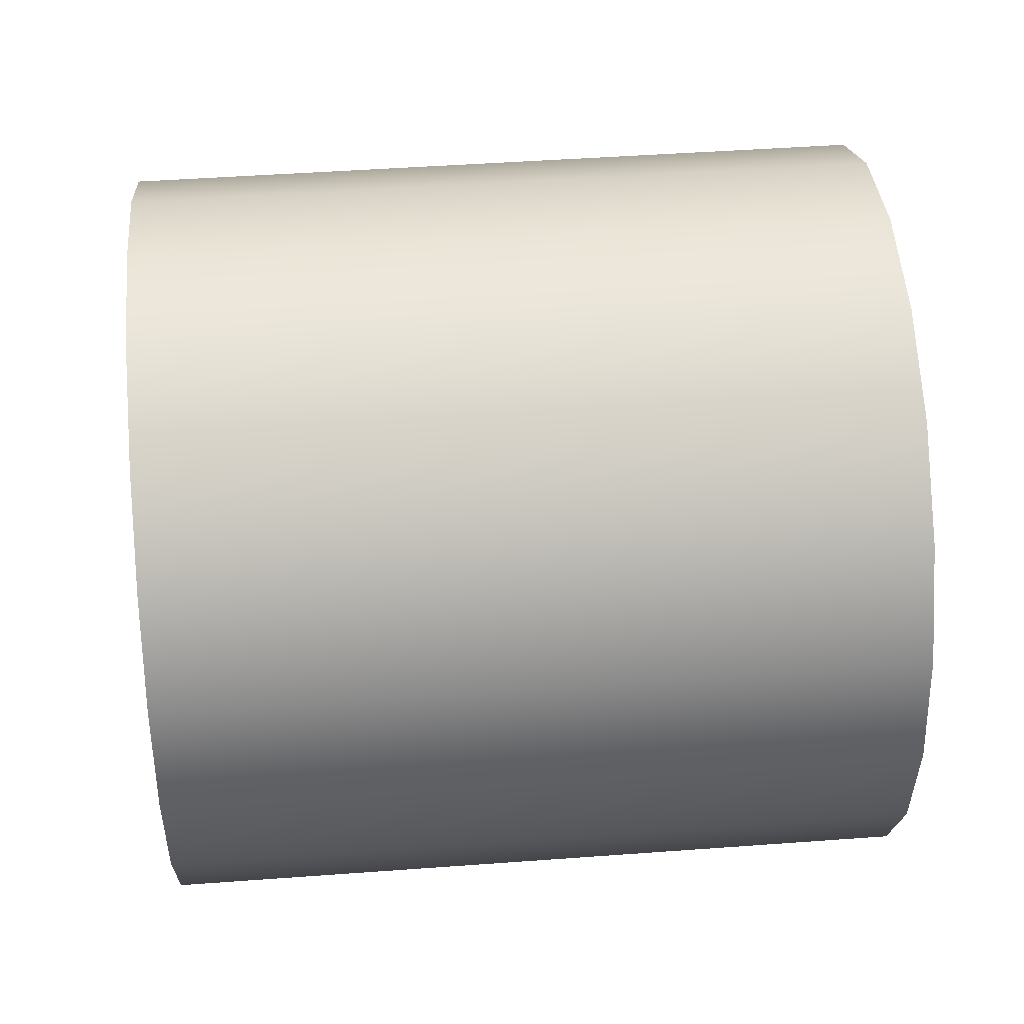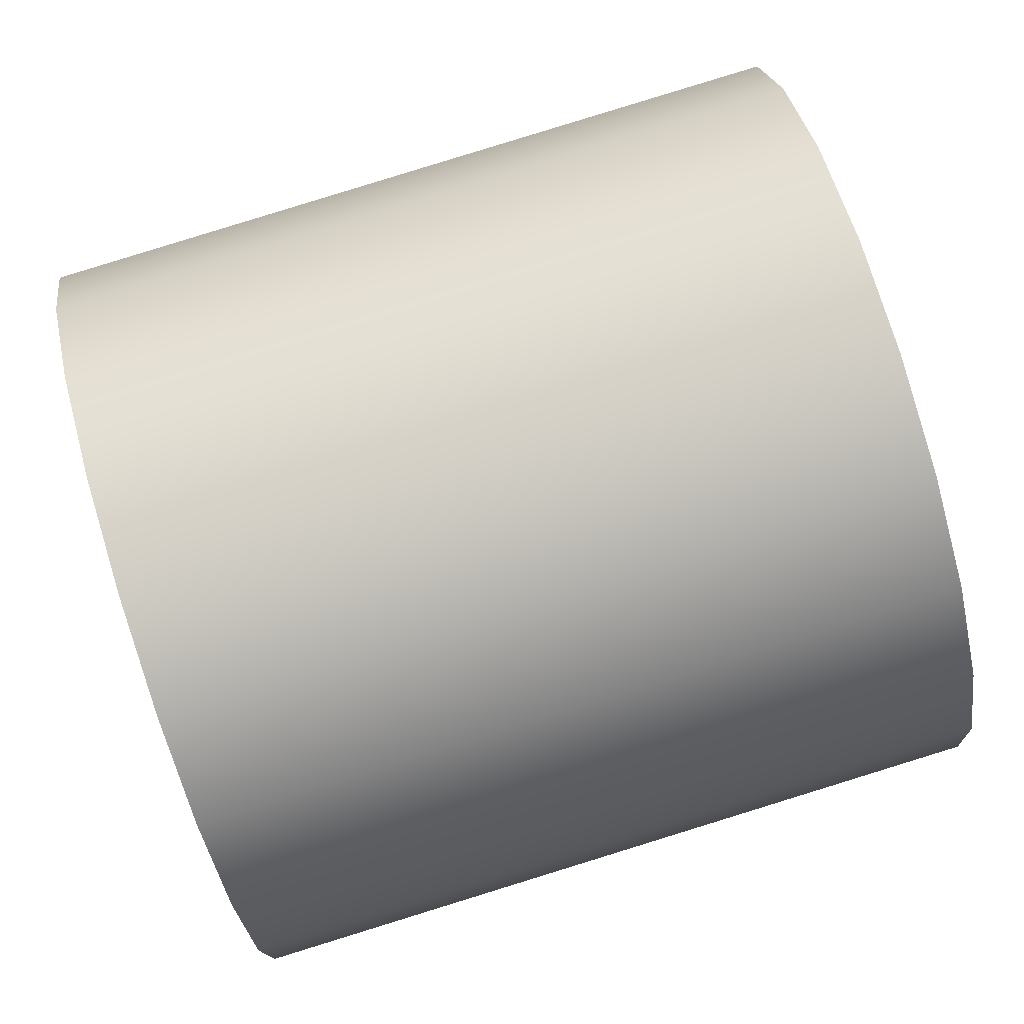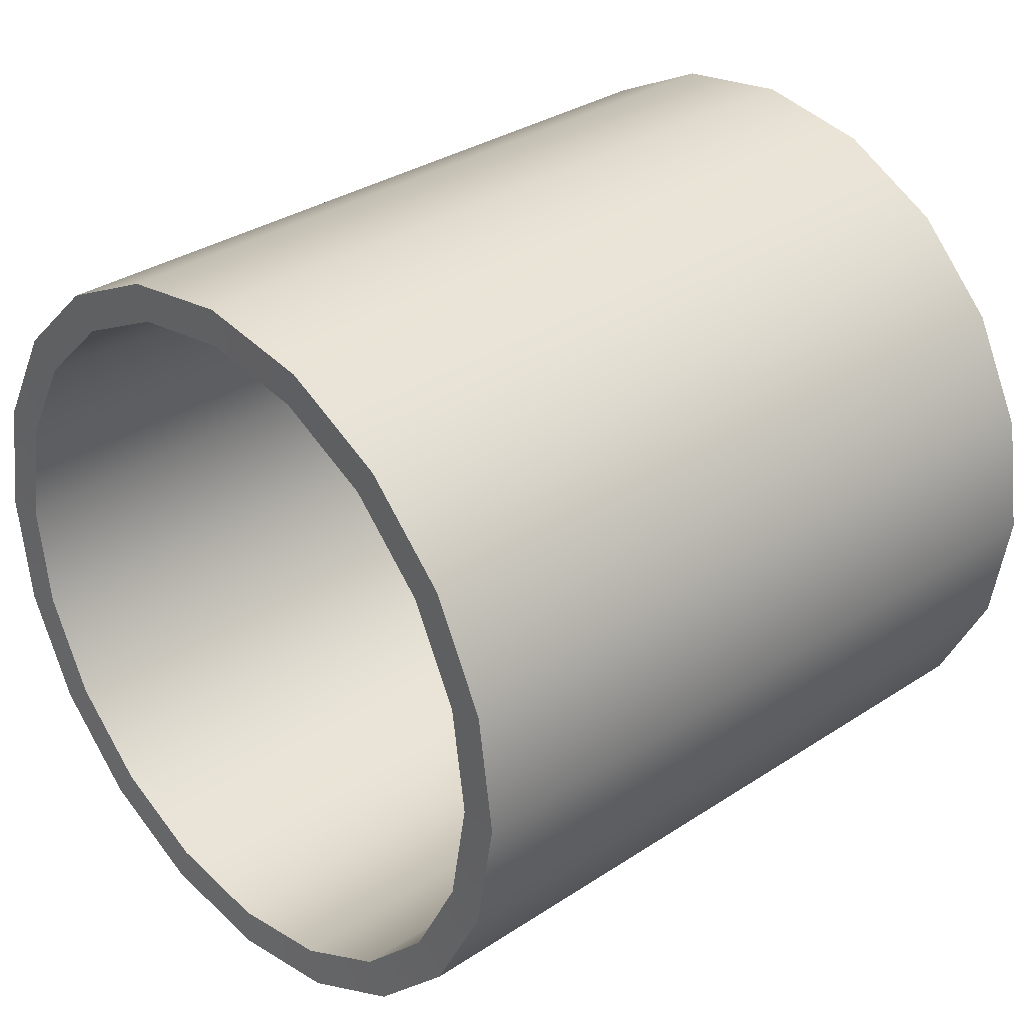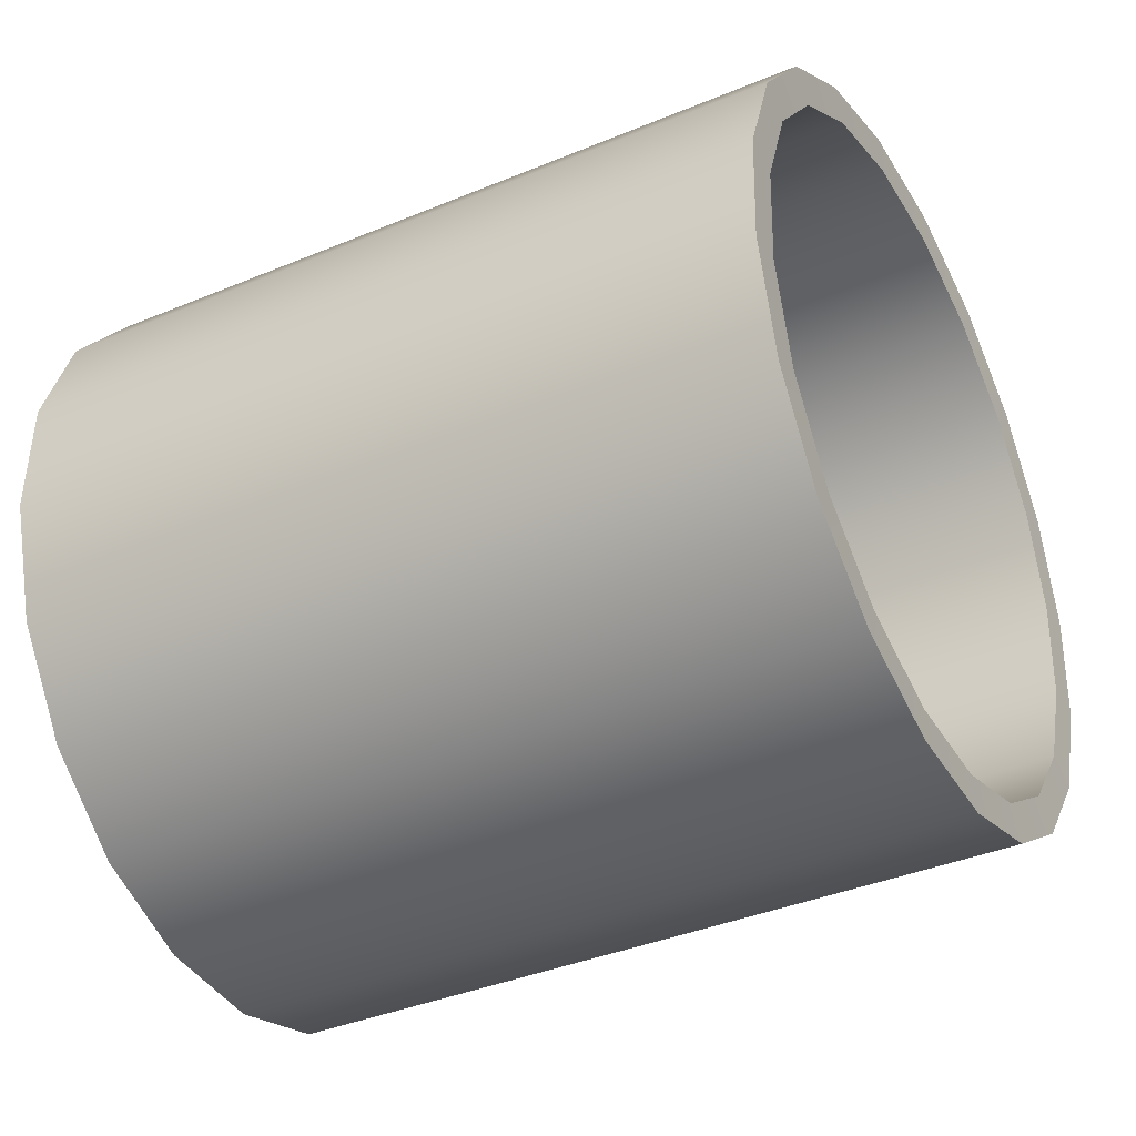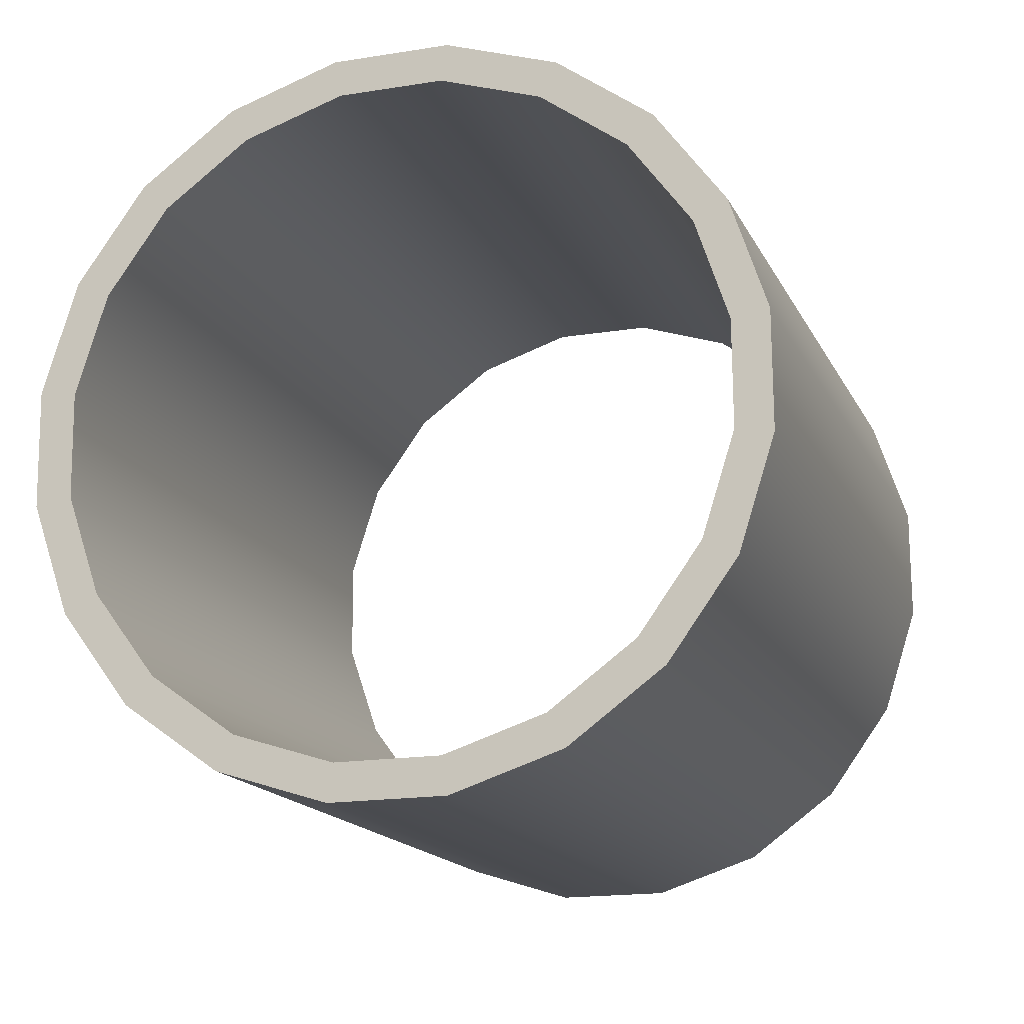
<metadata>
{"format":"obj","ext":"obj","renderer":"f3d","projection":"perspective","resolution":1024,"background":"white","views":[{"elev":54.4,"azim":3.4,"up":"+Y"},{"elev":55.7,"azim":164.1,"up":"+Z"},{"elev":19.6,"azim":136.7,"up":"+Z"},{"elev":-39.5,"azim":36.4,"up":"+Y"},{"elev":-14.7,"azim":-63.6,"up":"+Y"}]}
</metadata>
<code>
g default
v 18.53 5.972 -3.388
v 18.37 5.204 -4.405
v 18.25 4.156 -5.136
v 18.18 2.931 -5.511
v 18.16 1.647 -5.492
v 18.2 0.4313 -5.081
v 18.3 -0.5976 -4.319
v 18.44 -1.339 -3.281
v 18.61 -1.72 -2.067
v 18.8 -1.704 -0.7963
v 18.98 -1.291 0.406
v 19.14 -0.5237 1.423
v 19.26 0.5243 2.154
v 19.33 1.75 2.529
v 19.35 3.034 2.51
v 19.31 4.249 2.099
v 19.21 5.278 1.337
v 19.07 6.02 0.2985
v 18.9 6.401 -0.9155
v 18.71 6.384 -2.186
v 18.52 6.375 -3.601
v 18.34 5.523 -4.73
v 18.21 4.358 -5.543
v 18.13 2.996 -5.959
v 18.11 1.57 -5.938
v 18.16 0.219 -5.482
v 18.26 -0.9242 -4.636
v 18.42 -1.748 -3.481
v 18.61 -2.171 -2.132
v 18.81 -2.153 -0.721
v 19.01 -1.695 0.6149
v 19.19 -0.8422 1.744
v 19.33 0.3223 2.557
v 19.41 1.684 2.973
v 19.43 3.111 2.952
v 19.38 4.461 2.496
v 19.27 5.605 1.65
v 19.12 6.428 0.4954
v 18.93 6.852 -0.8535
v 18.72 6.833 -2.265
v 9.498 6.509 -2.288
v 9.321 5.656 -3.418
v 9.186 4.492 -4.23
v 9.105 3.13 -4.647
v 9.087 1.704 -4.626
v 9.133 0.353 -4.17
v 9.239 -0.7902 -3.323
v 9.395 -1.614 -2.169
v 9.585 -2.037 -0.8198
v 9.791 -2.019 0.5917
v 9.992 -1.561 1.928
v 10.17 -0.7082 3.057
v 10.3 0.4563 3.87
v 10.39 1.818 4.286
v 10.4 3.245 4.265
v 10.36 4.595 3.809
v 10.25 5.739 2.962
v 10.09 6.562 1.808
v 9.905 6.986 0.4592
v 9.699 6.967 -0.9523
v 9.523 6.106 -2.077
v 9.364 5.338 -3.094
v 9.242 4.29 -3.825
v 9.169 3.064 -4.2
v 9.153 1.781 -4.181
v 9.194 0.5651 -3.771
v 9.29 -0.4638 -3.009
v 9.43 -1.205 -1.97
v 9.601 -1.586 -0.7559
v 9.786 -1.57 0.5145
v 9.967 -1.158 1.717
v 10.13 -0.39 2.733
v 10.25 0.6581 3.465
v 10.32 1.884 3.839
v 10.34 3.168 3.821
v 10.3 4.383 3.41
v 10.2 5.412 2.648
v 10.06 6.153 1.609
v 9.889 6.534 0.3953
v 9.704 6.518 -0.8751
f 1 2 22 21
f 2 3 23 22
f 3 4 24 23
f 4 5 25 24
f 5 6 26 25
f 6 7 27 26
f 7 8 28 27
f 8 9 29 28
f 9 10 30 29
f 10 11 31 30
f 11 12 32 31
f 12 13 33 32
f 13 14 34 33
f 14 15 35 34
f 15 16 36 35
f 16 17 37 36
f 17 18 38 37
f 18 19 39 38
f 19 20 40 39
f 20 1 21 40
f 21 22 42 41
f 22 23 43 42
f 23 24 44 43
f 24 25 45 44
f 25 26 46 45
f 26 27 47 46
f 27 28 48 47
f 28 29 49 48
f 29 30 50 49
f 30 31 51 50
f 31 32 52 51
f 32 33 53 52
f 33 34 54 53
f 34 35 55 54
f 35 36 56 55
f 36 37 57 56
f 37 38 58 57
f 38 39 59 58
f 39 40 60 59
f 40 21 41 60
f 41 42 62 61
f 42 43 63 62
f 43 44 64 63
f 44 45 65 64
f 45 46 66 65
f 46 47 67 66
f 47 48 68 67
f 48 49 69 68
f 49 50 70 69
f 50 51 71 70
f 51 52 72 71
f 52 53 73 72
f 53 54 74 73
f 54 55 75 74
f 55 56 76 75
f 56 57 77 76
f 57 58 78 77
f 58 59 79 78
f 59 60 80 79
f 60 41 61 80
f 61 62 2 1
f 62 63 3 2
f 63 64 4 3
f 64 65 5 4
f 65 66 6 5
f 66 67 7 6
f 67 68 8 7
f 68 69 9 8
f 69 70 10 9
f 70 71 11 10
f 71 72 12 11
f 72 73 13 12
f 73 74 14 13
f 74 75 15 14
f 75 76 16 15
f 76 77 17 16
f 77 78 18 17
f 78 79 19 18
f 79 80 20 19
f 80 61 1 20

</code>
